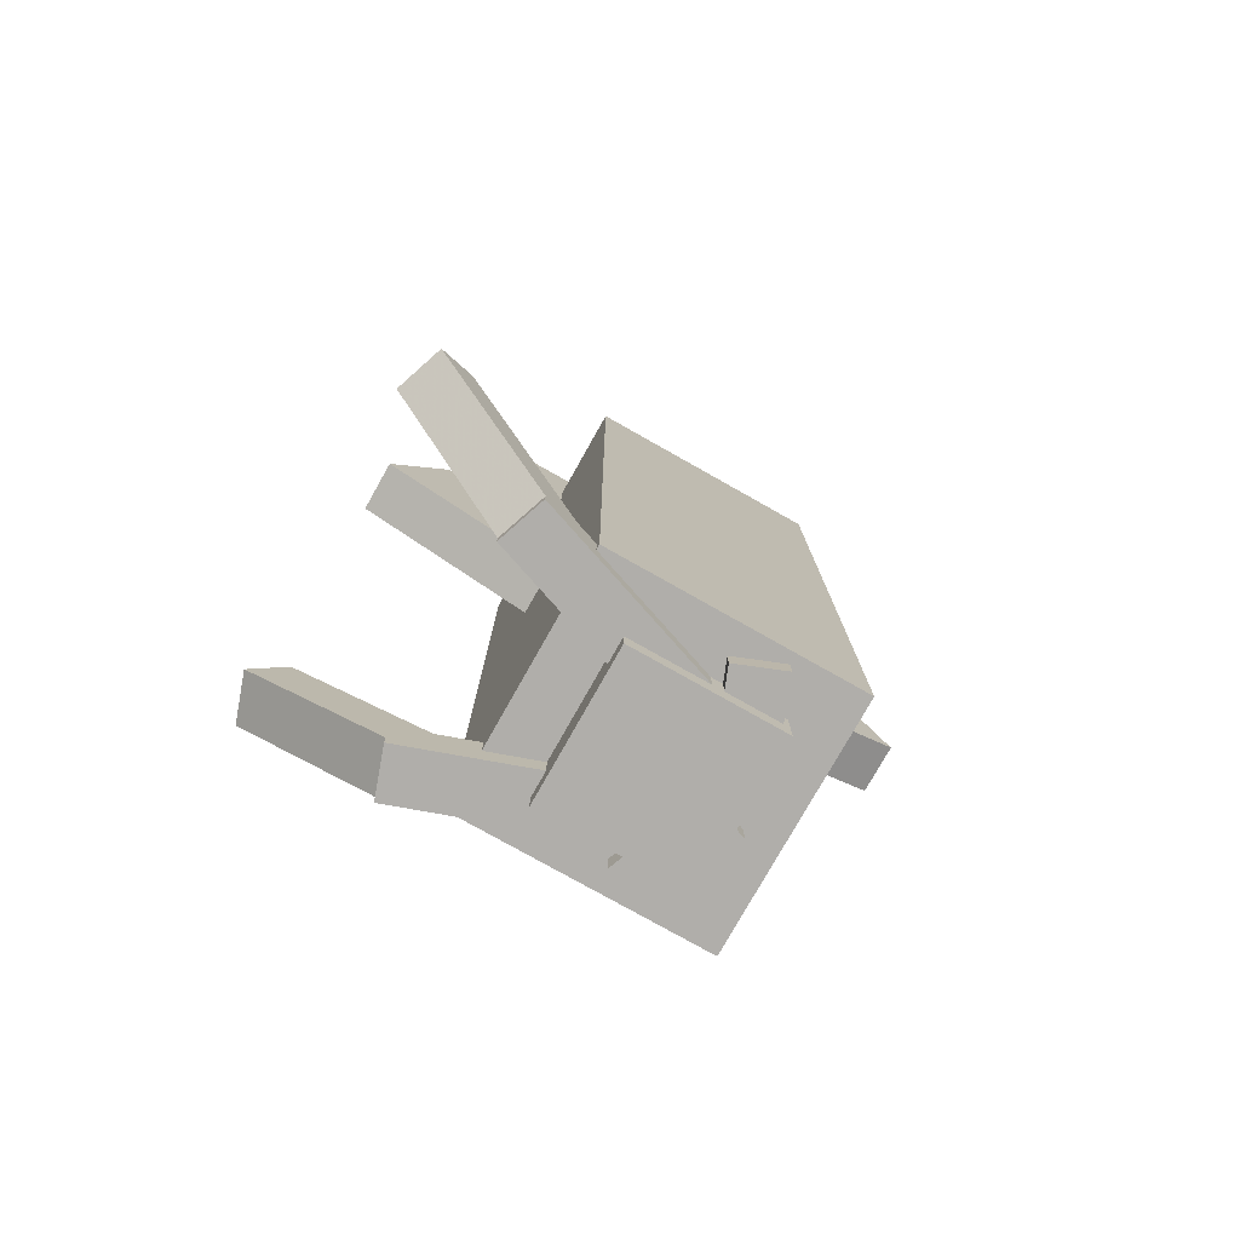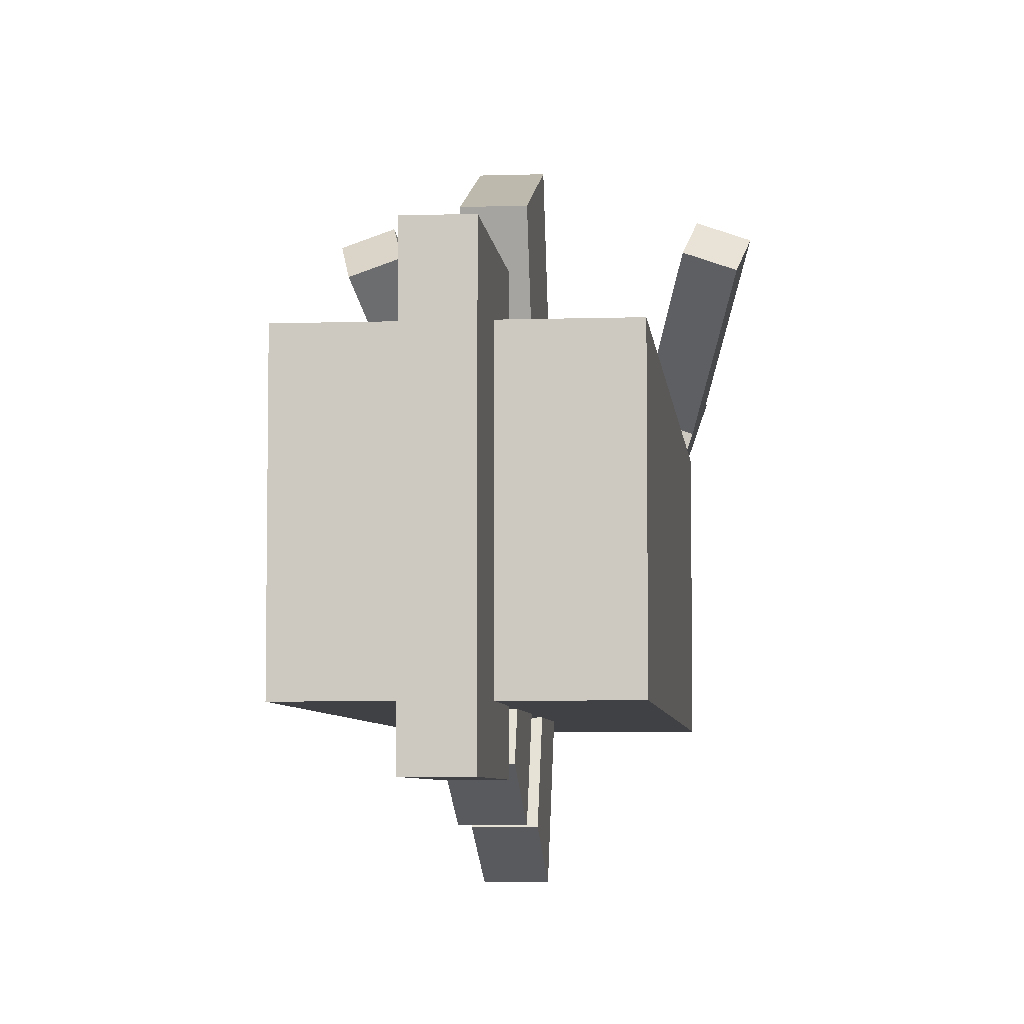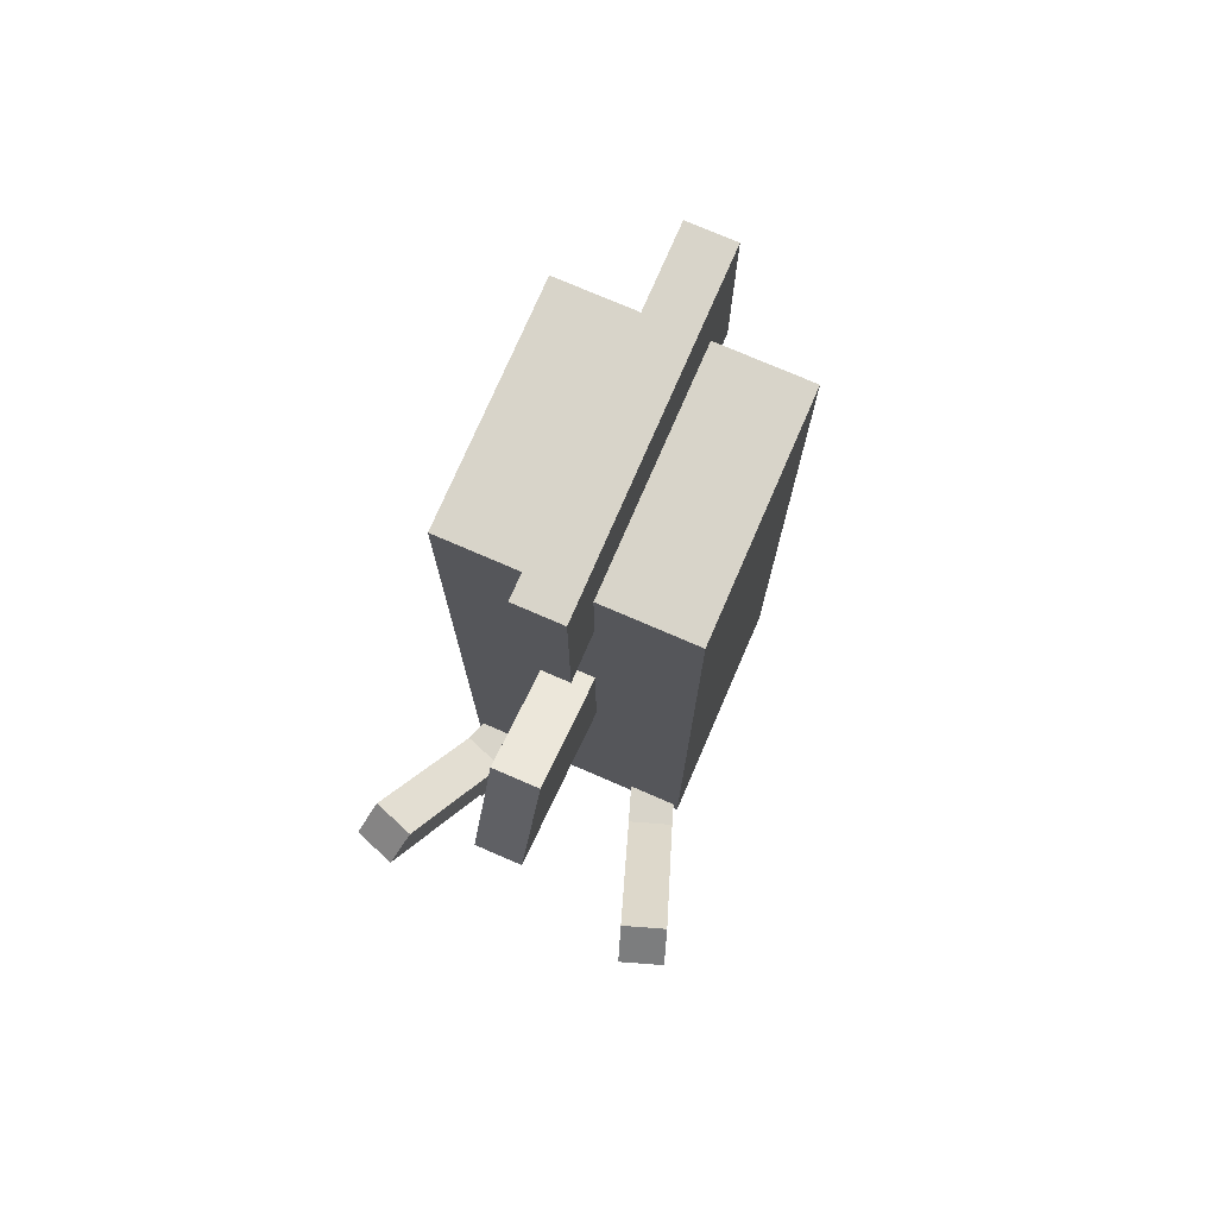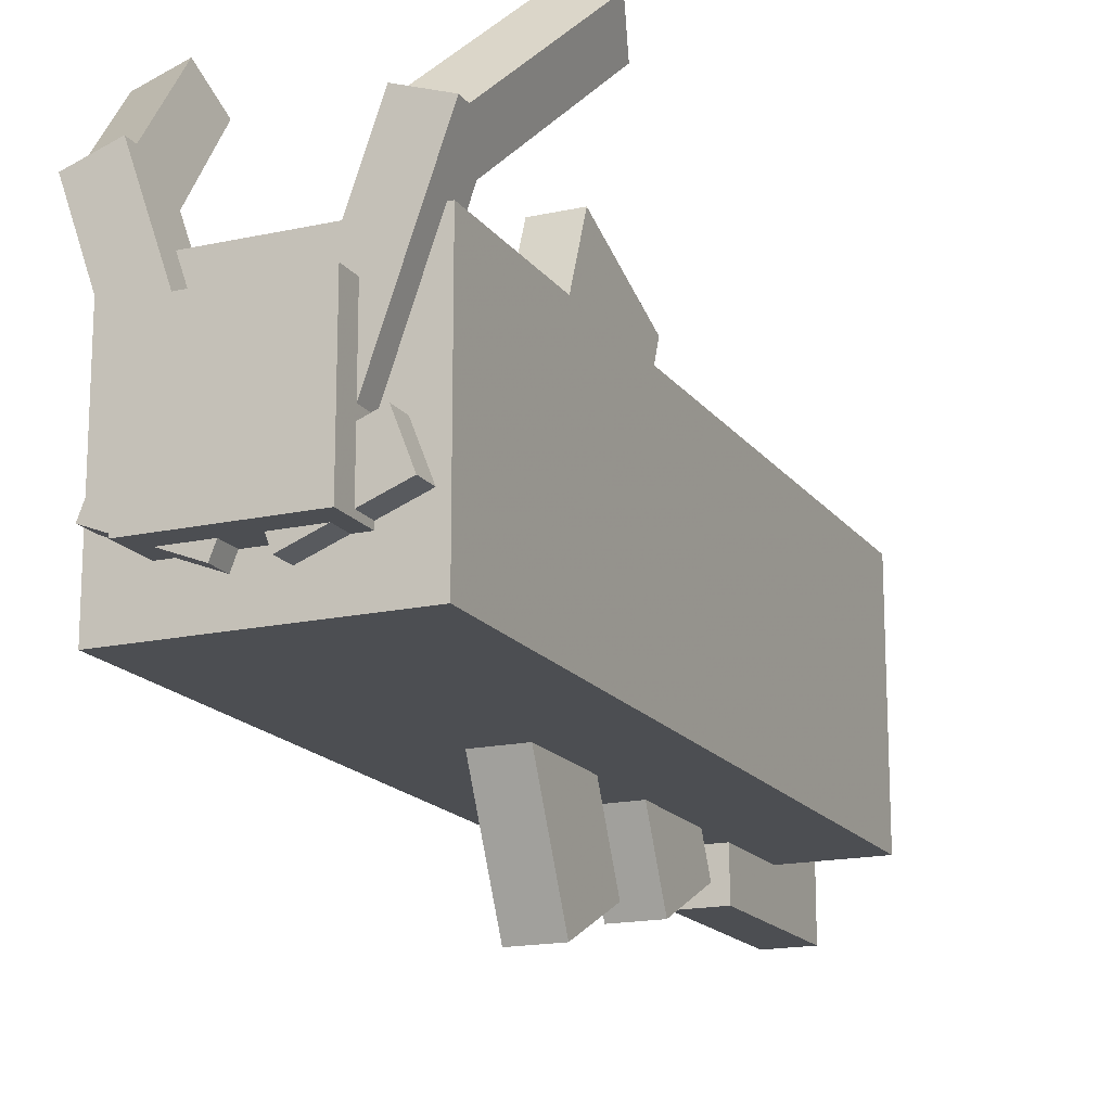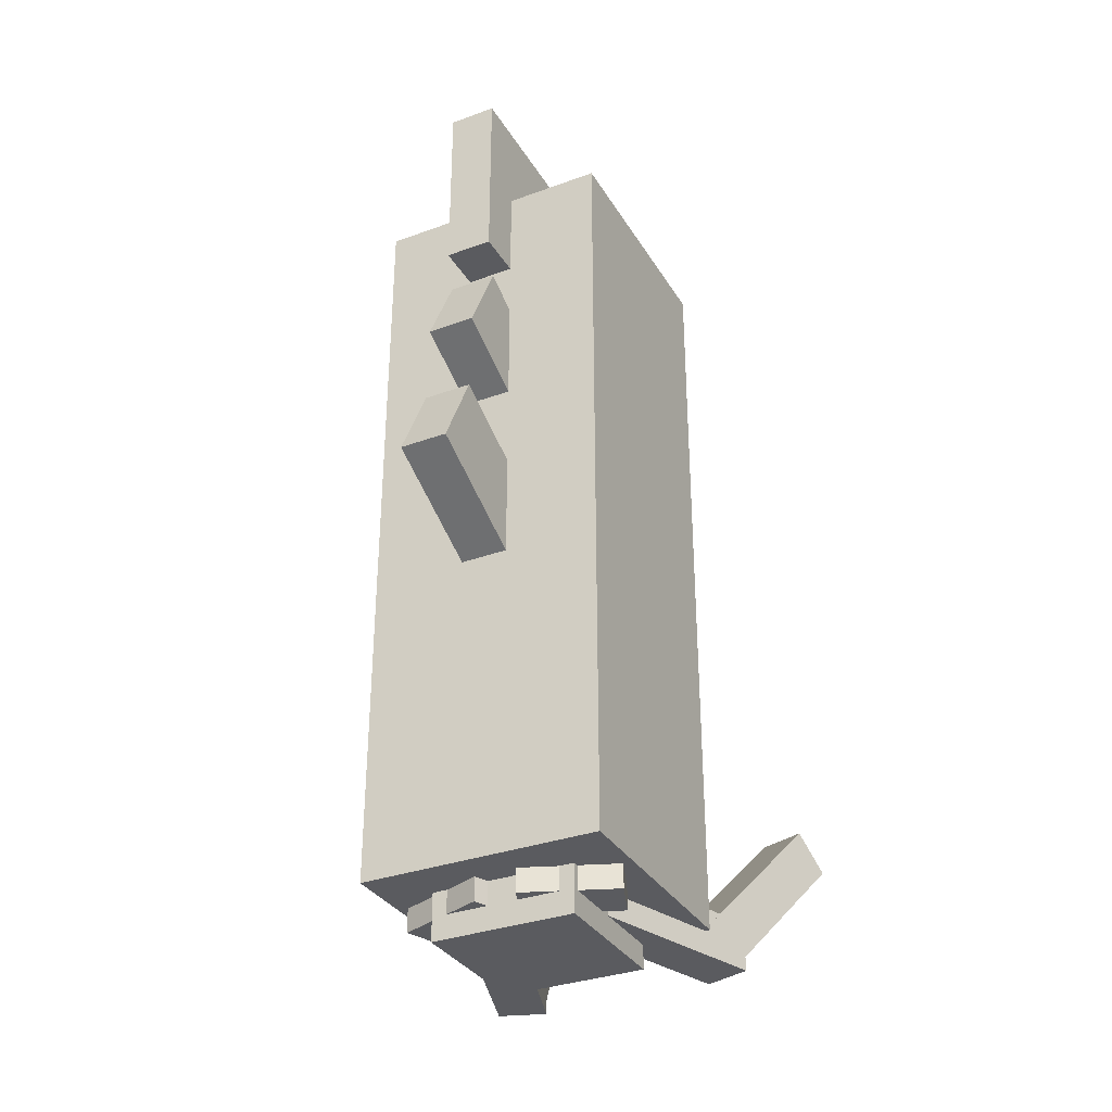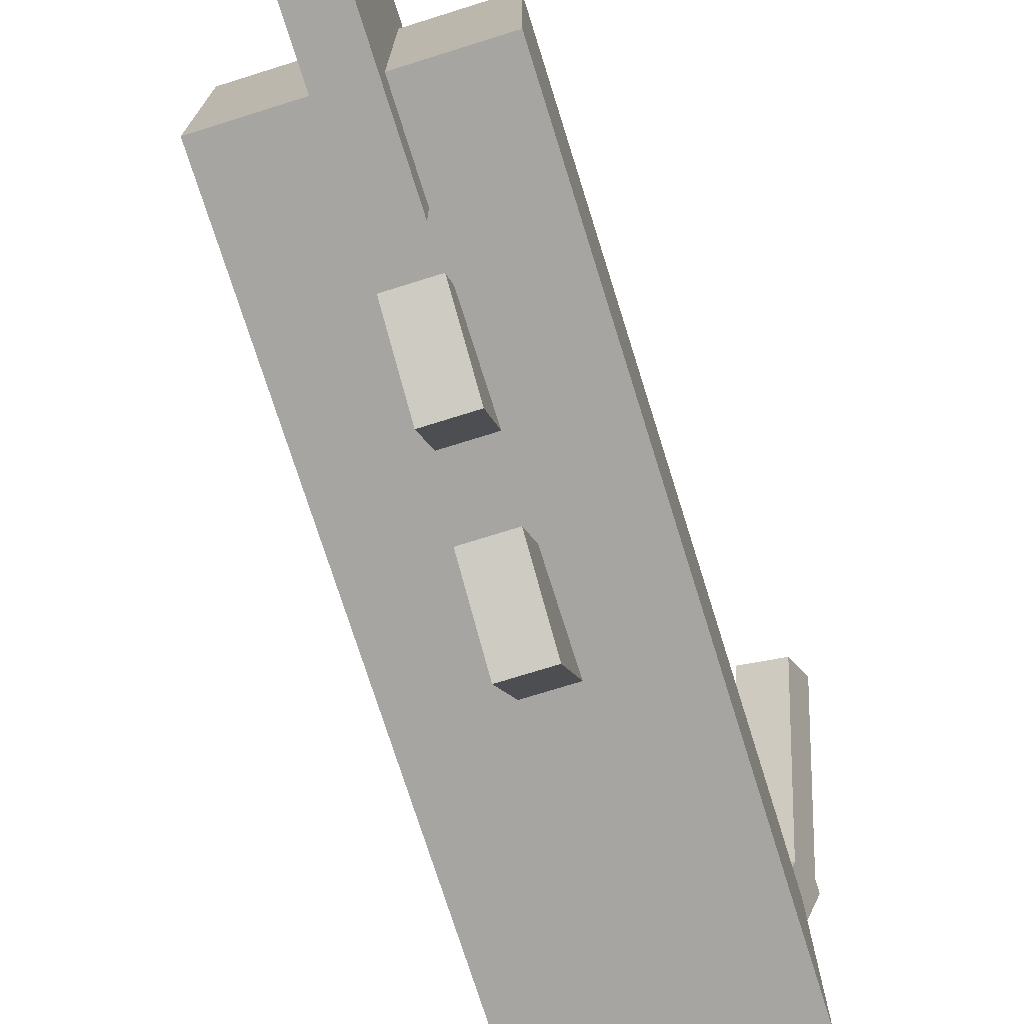
<metadata>
{"format":"obj","ext":"obj","renderer":"f3d","projection":"perspective","resolution":1024,"background":"white","views":[{"elev":-77.8,"azim":-119.4,"up":"+Z"},{"elev":-5.8,"azim":5.6,"up":"+Y"},{"elev":75.5,"azim":-156.6,"up":"+Z"},{"elev":-16.8,"azim":-155.8,"up":"+Y"},{"elev":-33.2,"azim":26.7,"up":"+Z"},{"elev":-73.7,"azim":17.4,"up":"+Y"}]}
</metadata>
<code>
o B_Barb1
v -0.03298 -1.177 -0.5312
v -0.09202 -1.198 -0.5312
v -0.1741 -0.9616 -0.5312
v -0.1151 -0.9411 -0.5312
v -0.09202 -1.198 -0.4688
v -0.03298 -1.177 -0.4688
v -0.1151 -0.9411 -0.4688
v -0.1741 -0.9616 -0.4688
f 1 2 3 4
f 5 6 7 8
f 4 3 8 7
f 6 5 2 1
f 6 1 4 7
f 2 5 8 3
o T_Barb1
v -0.112 -0.9498 -0.5222
v -0.1711 -0.9704 -0.5222
v -0.2294 -0.8026 -0.3463
v -0.1704 -0.7821 -0.3463
v -0.1566 -1.012 -0.4778
v -0.0976 -0.9914 -0.4778
v -0.1559 -0.8236 -0.3019
v -0.215 -0.8442 -0.3019
f 9 10 11 12
f 13 14 15 16
f 12 11 16 15
f 14 13 10 9
f 14 9 12 15
f 10 13 16 11
o Stashy1
v -0.02697 -1.3 -0.5312
v -0.1434 -1.254 -0.5312
v -0.1207 -1.196 -0.5312
v -0.00427 -1.241 -0.5312
v -0.1434 -1.254 -0.4688
v -0.02697 -1.3 -0.4688
v -0.00427 -1.241 -0.4688
v -0.1207 -1.196 -0.4688
f 17 18 19 20
f 21 22 23 24
f 20 19 24 23
f 22 21 18 17
f 22 17 20 23
f 18 21 24 19
o Back_Body
v 0.1562 -1.344 0
v -0.1562 -1.344 0
v -0.1562 -1.031 0
v 0.1562 -1.031 0
v -0.1562 -1.344 0.5
v 0.1562 -1.344 0.5
v 0.1562 -1.031 0.5
v -0.1562 -1.031 0.5
f 25 26 27 28
f 29 30 31 32
f 28 27 32 31
f 30 29 26 25
f 30 25 28 31
f 26 29 32 27
o Tail_Fin
v 0.03125 -1.406 0.375
v -0.03125 -1.406 0.375
v -0.03125 -0.9688 0.375
v 0.03125 -0.9688 0.375
v -0.03125 -1.406 0.625
v 0.03125 -1.406 0.625
v 0.03125 -0.9688 0.625
v -0.03125 -0.9688 0.625
f 33 34 35 36
f 37 38 39 40
f 36 35 40 39
f 38 37 34 33
f 38 33 36 39
f 34 37 40 35
o Rear_bottom_
v 0.03125 -1.446 0.212
v -0.03125 -1.446 0.212
v -0.03125 -1.277 0.1311
v 0.03125 -1.277 0.1311
v -0.03125 -1.392 0.3248
v 0.03125 -1.392 0.3248
v 0.03125 -1.223 0.2439
v -0.03125 -1.223 0.2439
f 41 42 43 44
f 45 46 47 48
f 44 43 48 47
f 46 45 42 41
f 46 41 44 47
f 42 45 48 43
o Top_Fin
v 0.03125 -1.04 -0.05823
v -0.03125 -1.04 -0.05823
v -0.03125 -0.8069 0.03258
v 0.03125 -0.8069 0.03258
v -0.03125 -1.108 0.1165
v 0.03125 -1.108 0.1165
v 0.03125 -0.875 0.2073
v -0.03125 -0.875 0.2073
f 49 50 51 52
f 53 54 55 56
f 52 51 56 55
f 54 53 50 49
f 54 49 52 55
f 50 53 56 51
o Stashy2
v 0.1434 -1.254 -0.5312
v 0.02697 -1.3 -0.5312
v 0.00427 -1.241 -0.5312
v 0.1207 -1.196 -0.5312
v 0.02697 -1.3 -0.4688
v 0.1434 -1.254 -0.4688
v 0.1207 -1.196 -0.4688
v 0.00427 -1.241 -0.4688
f 57 58 59 60
f 61 62 63 64
f 60 59 64 63
f 62 61 58 57
f 62 57 60 63
f 58 61 64 59
o B_barb2
v 0.09202 -1.198 -0.5312
v 0.03298 -1.177 -0.5312
v 0.1151 -0.9411 -0.5312
v 0.1741 -0.9616 -0.5312
v 0.03298 -1.177 -0.4688
v 0.09202 -1.198 -0.4688
v 0.1741 -0.9616 -0.4688
v 0.1151 -0.9411 -0.4688
f 65 66 67 68
f 69 70 71 72
f 68 67 72 71
f 70 69 66 65
f 70 65 68 71
f 66 69 72 67
o T_Barb2
v 0.1711 -0.9704 -0.5222
v 0.112 -0.9498 -0.5222
v 0.1704 -0.7821 -0.3463
v 0.2294 -0.8026 -0.3463
v 0.0976 -0.9914 -0.4778
v 0.1566 -1.012 -0.4778
v 0.215 -0.8442 -0.3019
v 0.1559 -0.8236 -0.3019
f 73 74 75 76
f 77 78 79 80
f 76 75 80 79
f 78 77 74 73
f 78 73 76 79
f 74 77 80 75
o Front_Body
v 0.1562 -1.344 -0.5
v -0.1562 -1.344 -0.5
v -0.1562 -1.031 -0.5
v 0.1562 -1.031 -0.5
v -0.1562 -1.344 0
v 0.1562 -1.344 0
v 0.1562 -1.031 0
v -0.1562 -1.031 0
f 81 82 83 84
f 85 86 87 88
f 84 83 88 87
f 86 85 82 81
f 86 81 84 87
f 82 85 88 83
o Front_Bottom
v 0.03125 -1.502 -0.01101
v -0.03125 -1.502 -0.01101
v -0.03125 -1.277 -0.1189
v 0.03125 -1.277 -0.1189
v -0.03125 -1.449 0.1018
v 0.03125 -1.449 0.1018
v 0.03125 -1.223 -0.006118
v -0.03125 -1.223 -0.006118
f 89 90 91 92
f 93 94 95 96
f 92 91 96 95
f 94 93 90 89
f 94 89 92 95
f 90 93 96 91
o Mouth
v 0.09375 -1.281 -0.5625
v -0.09375 -1.281 -0.5625
v -0.09375 -1.094 -0.5625
v 0.09375 -1.094 -0.5625
v -0.09375 -1.281 -0.5
v 0.09375 -1.281 -0.5
v 0.09375 -1.094 -0.5
v -0.09375 -1.094 -0.5
f 97 98 99 100
f 101 102 103 104
f 100 99 104 103
f 102 101 98 97
f 102 97 100 103
f 98 101 104 99

</code>
